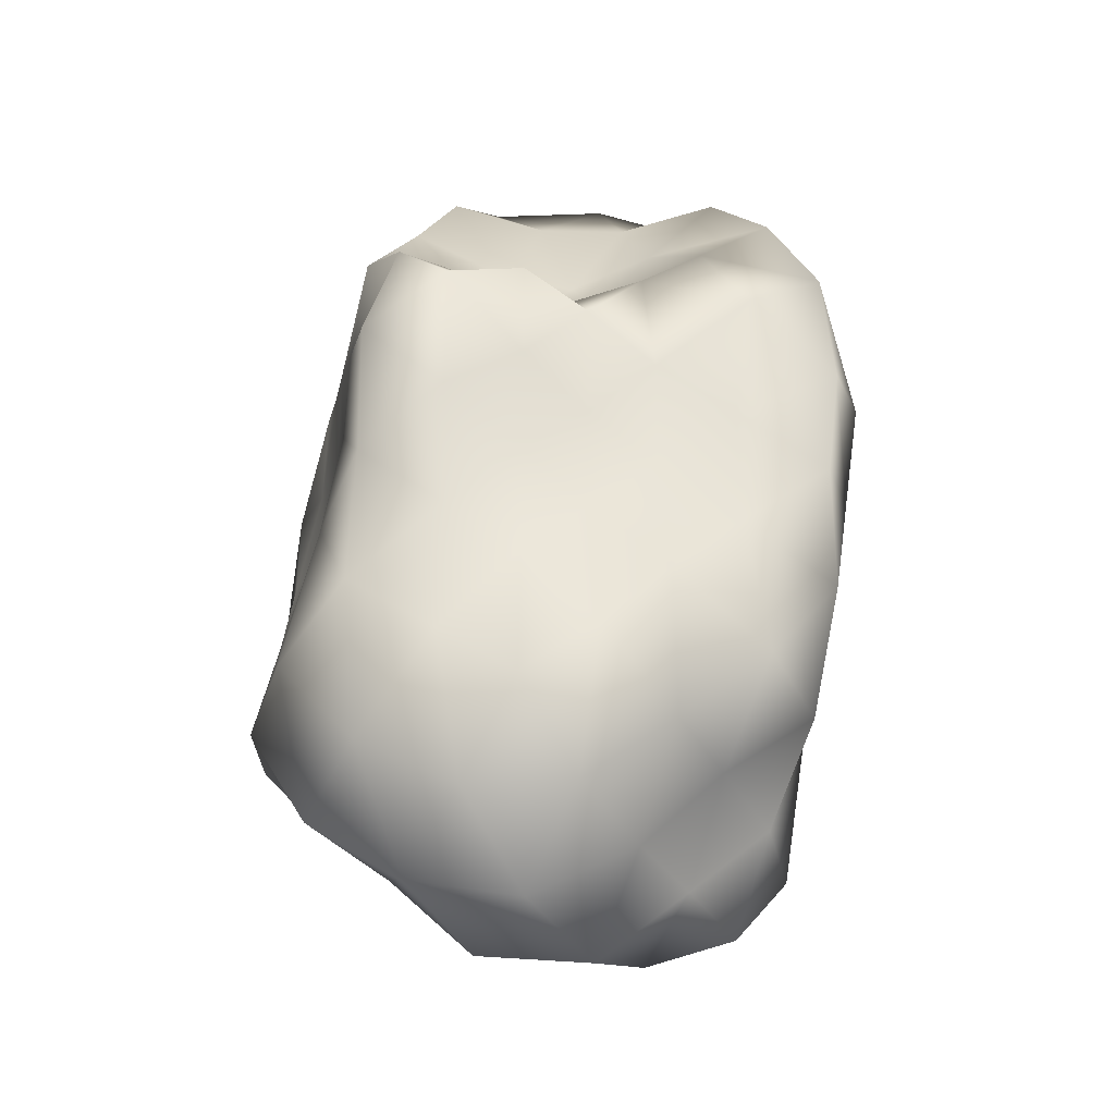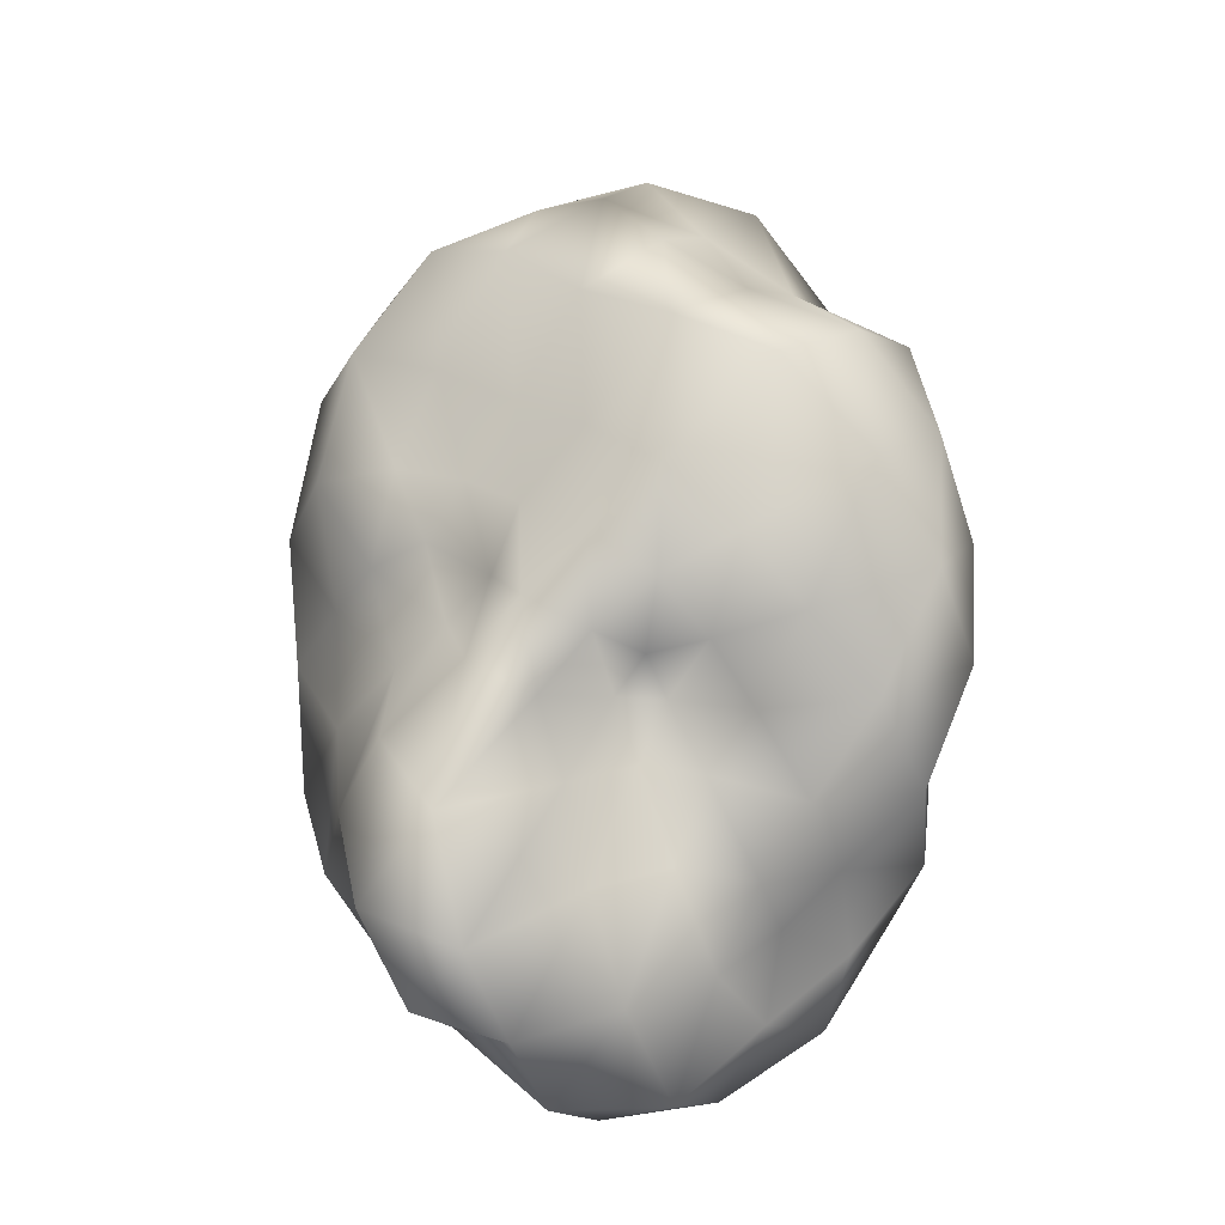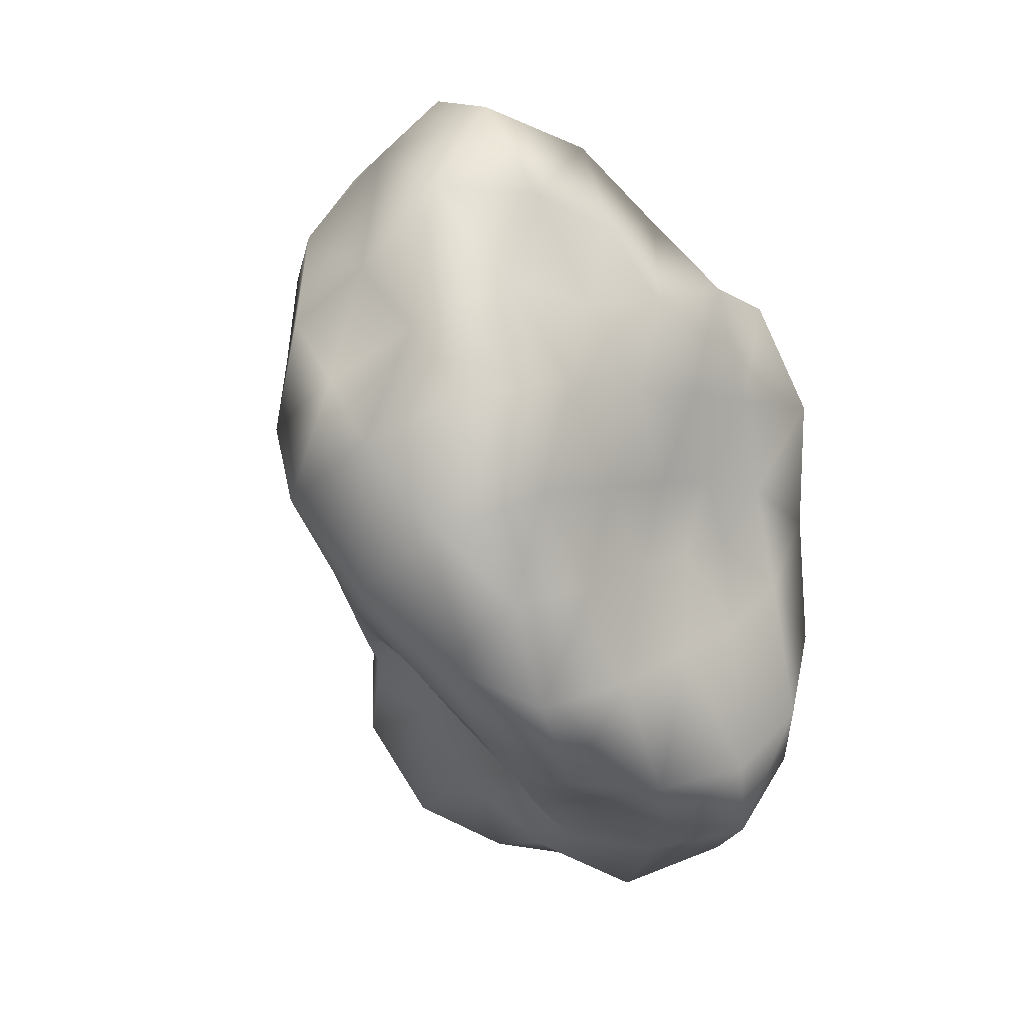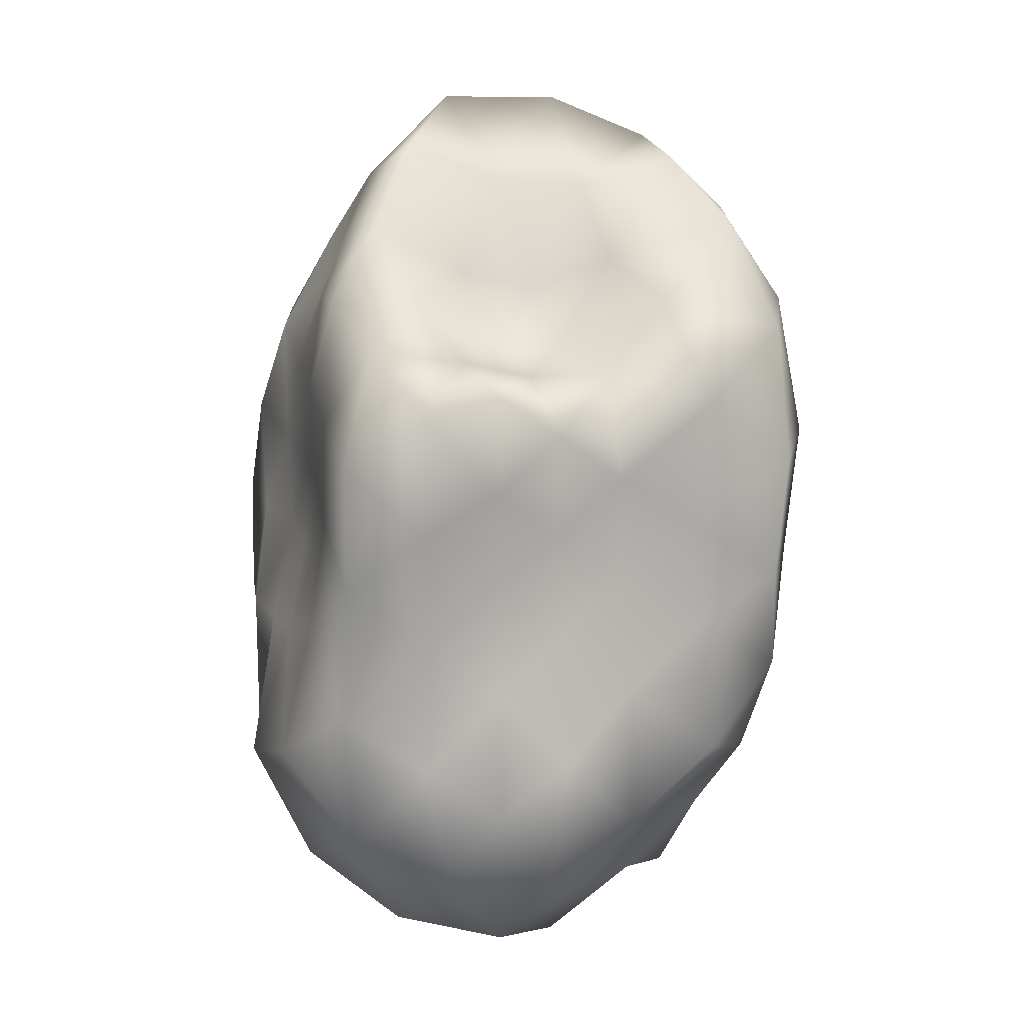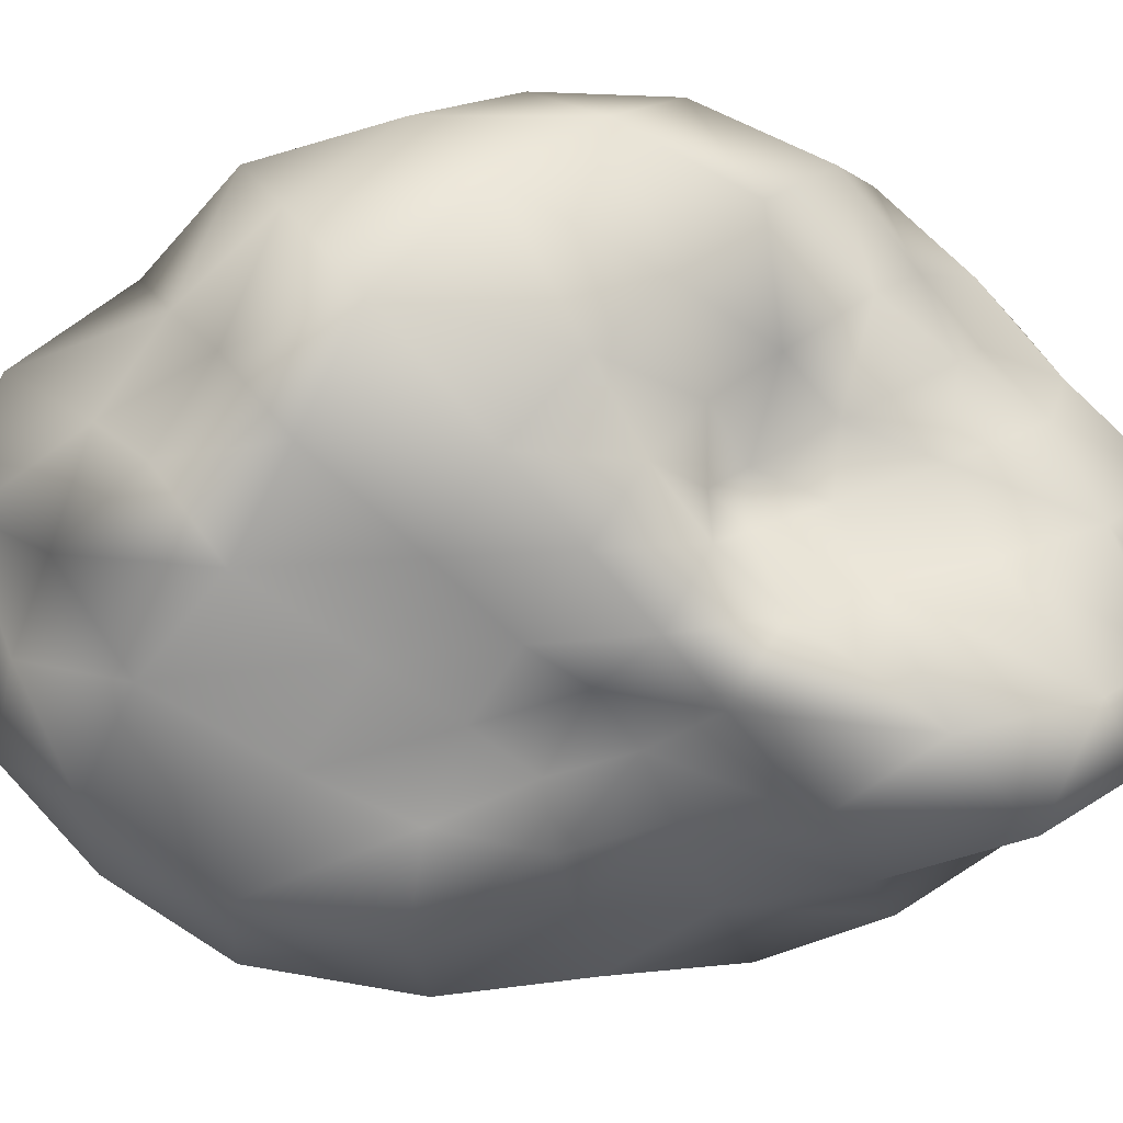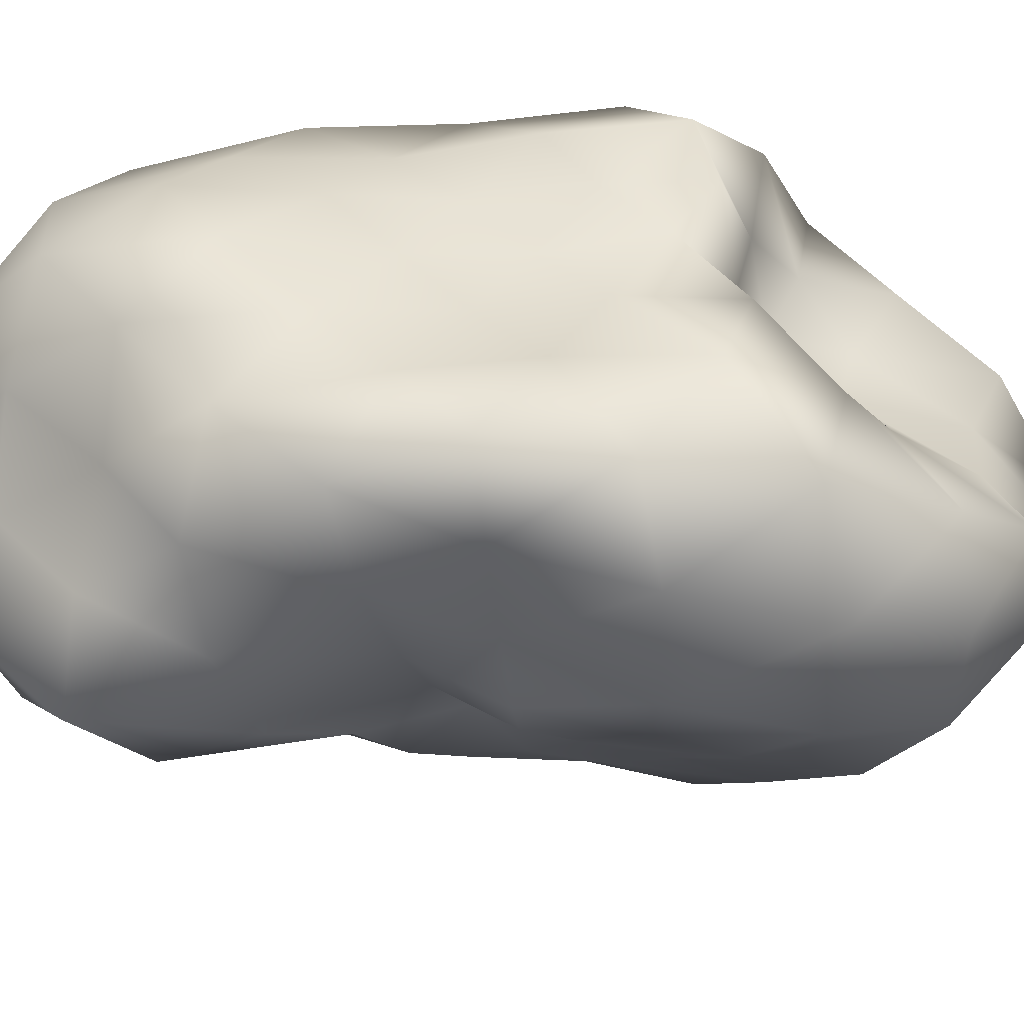
<metadata>
{"format":"obj","ext":"obj","renderer":"f3d","projection":"perspective","resolution":1024,"background":"white","views":[{"elev":-23.6,"azim":93.9,"up":"+Y"},{"elev":-35.4,"azim":-97.2,"up":"+Y"},{"elev":14.3,"azim":-27.2,"up":"+Y"},{"elev":16.1,"azim":89.7,"up":"+Y"},{"elev":-15.3,"azim":-78.8,"up":"+Z"},{"elev":-63.1,"azim":96.4,"up":"+Z"}]}
</metadata>
<code>
g object
v -47.64 -2.289e-05 154.2
v -81.58 59.85 159.2
v -104.8 -3.234e-05 169.5
v -23.24 51.11 136
v -53.35 117.2 139.7
v 0 -2.144e-05 132.1
v -23.47 154.7 108.4
v 23.35 154.3 107.8
v 0 196 89.2
v 0 105.8 126.1
v 44.17 97.35 115.6
v 56.88 41.65 111
v 37.44 -1.794e-05 121.2
v 69.55 -2.143e-05 112.5
v 20.48 45.15 119.9
v -140.2 41.28 147.3
v -119.9 117.9 140.3
v -165.5 86.15 102.3
v -161.3 112.3 44.59
v -133.7 172.7 27.54
v -164.7 138.6 0
v -124.2 144.7 76.73
v -101.7 224.2 62.88
v -44.11 217.3 81.78
v -78.71 173.7 108.8
v -133.7 172.7 27.54
v -143.2 185.5 -29.51
v -164.7 138.6 0
v -107.5 236.4 0
v -98.4 216.4 -60.81
v -107.5 236.4 0
v -48.96 241.2 -90.78
v 0 217 -49.24
v 0 233 -105.5
v -53.71 264.6 -33.19
v 0 220 0
v 0 240.4 54.61
v -53.86 265 33.29
v 0 220 0
v -53.86 265 33.29
v 0 220 0
v 39.52 195.2 73.27
v 34.14 168.1 21.1
v 0 220 0
v 66.82 147 41.29
v 35.91 176.4 -66.59
v 32.25 158.2 -19.93
v 59.19 130 -36.58
v 0 220 0
v 89.11 115.6 -18.36
v 97.27 125.6 20.04
v 134.9 113.5 0
v 58.43 128.4 0
v 0 220 0
v 71.11 156.4 98.27
v 150 104.6 41.46
v 118 137 72.96
v 143.3 74.49 88.54
v 98.9 29.16 104
v 88.29 86.88 103.4
v 139.4 58.6 0
v 151.1 35.12 41.76
v 138.2 -2.239e-05 0
v 148.2 -62.16 0
v 155 -108.2 42.85
v 161.2 -135.5 0
v 147 -34.18 40.62
v 148.4 -77.18 91.71
v 107.6 -31.77 113.1
v 143 -2.728e-05 88.4
v 127.4 88.89 -35.21
v 122.9 28.68 -33.96
v 115.6 60.15 -71.47
v 109.3 32.15 -114.9
v 111.1 -32.75 -116.8
v 101.9 -3.152e-05 -164.9
v 115.3 -2.199e-05 -71.23
v 126.9 -66.02 -78.45
v 150.8 -105.1 -41.68
v 131 -30.44 -36.22
v 30.06 198.4 -138.8
v 70.83 155.9 -97.88
v 63.61 139.8 -166.5
v 88.27 64.72 -172.3
v 106.4 104.5 -124.6
v 103.7 121 -64.08
v -30.07 199.1 -138.9
v 0 146.4 -174
v -60.35 132.8 -158
v -67.13 49.27 -131
v -43.2 -2.076e-05 -139.8
v -69.94 -2.151e-05 -113.2
v -29.39 64.67 -172.1
v 0 -2.528e-05 -156.2
v 54.31 -2.612e-05 -175.7
v 31.73 69.86 -185.8
v -51.04 -37.41 -99.59
v -21.1 -46.48 -123.5
v -49.76 -109.3 -130.3
v -29.53 -195 -136.4
v 27.45 -181.4 -126.8
v 0 -234.7 -106.8
v 0 -124.4 -147.8
v 58.21 -128.1 -152.4
v 85.52 -62.8 -166.9
v 25.87 -57.16 -151.4
v 44.55 -219.5 -82.6
v 74.25 -163.4 -102.6
v 94.58 -208.4 -58.45
v 145 -187.9 -29.88
v 129.6 -150.9 -80.07
v 110.9 -109.1 -129.8
v 0 -249 -56.59
v 52.55 -258.9 -32.48
v 0 -226.8 0
v 0 -205.5 46.75
v 42.51 -209.6 78.82
v 0 -177.1 80.5
v 51.61 -253.7 31.89
v 102.8 -226 63.51
v 0 -226.8 0
v 147.1 -190.2 30.31
v 107.9 -237.6 0
v 0 -226.8 0
v -45.47 -223.7 -84.3
v -36.71 -180.9 -22.69
v -61.61 -135.7 -38.08
v 0 -226.8 0
v -65.62 -85.49 -13.52
v -66.14 -85.28 13.63
v -84.17 -70.56 0
v -66.14 -85.28 13.63
v -53.76 -117.9 0
v -55.57 -121.9 34.34
v -53.76 -117.9 0
v -34.55 -169.6 64.06
v -33.06 -163.3 20.43
v 0 -226.8 0
v -33.06 -163.3 20.43
v 0 -226.8 0
v -106.6 -74.34 29.46
v -84.17 -70.56 0
v -88.39 -102.5 54.63
v -123 -63.99 76.05
v -135.4 -39.91 142.4
v -86.68 -63.84 169.2
v -99.09 -97.58 116
v -55.91 -123.2 146.4
v -23.32 -153.8 107.7
v -62.51 -138.1 86.39
v -27.51 -60.61 161
v 66.63 -48.81 130
v 24.53 -54.05 143.6
v 59.29 -130.6 155.2
v 26.42 -174.2 122
v 0 -133 158.1
v 85.92 -189.4 118.7
v 112.5 -111.2 131.8
v 138.8 -161.8 85.81
v -178.8 75.22 0
v -191.2 44.4 52.85
v -150.9 -2.447e-05 0
v -169.9 -3.234e-05 105
v -127.6 -53.49 0
v -145 -33.71 40.07
v -154.3 107.9 -42.65
v -178.8 75.22 0
v -137.3 31.93 -37.94
v -150.9 -2.447e-05 0
v -116.7 60.7 -72.11
v -127.6 -53.49 0
v -109.5 -76.33 -30.26
v -128.9 -29.95 -35.62
v -105.7 -55.03 -65.32
v -74.93 -22.06 -78.76
v -90.53 26.6 -95.15
v -109.4 -2.08e-05 -67.61
v -130.9 152.2 -80.9
v -96.06 94.52 -112.5
v -85.99 189.5 -118.8
v -74.73 -164.6 -103.3
v -77.42 -76.23 -90.64
v -89.06 -103.4 -55.04
f 1 2 3
f 2 4 5
f 4 1 6
f 1 4 2
f 7 8 9
f 8 10 11
f 10 7 5
f 7 10 8
f 12 13 14
f 13 15 6
f 15 12 11
f 12 15 13
f 4 10 5
f 10 15 11
f 15 4 6
f 4 15 10
f 2 16 3
f 16 17 18
f 17 2 5
f 2 17 16
f 19 20 21
f 20 22 23
f 22 19 18
f 19 22 20
f 24 7 9
f 7 25 5
f 25 24 23
f 24 25 7
f 17 22 18
f 22 25 23
f 25 17 5
f 17 25 22
f 26 27 28
f 27 29 30
f 31 20 23
f 26 29 27
f 32 33 34
f 33 35 36
f 35 32 30
f 32 35 33
f 37 24 9
f 24 38 23
f 38 37 39
f 37 38 24
f 29 35 30
f 35 40 41
f 38 31 23
f 29 40 35
f 42 37 9
f 37 43 44
f 43 42 45
f 42 43 37
f 33 46 34
f 46 47 48
f 47 33 49
f 33 47 46
f 50 51 52
f 51 53 45
f 53 50 48
f 50 53 51
f 43 47 54
f 47 53 48
f 53 43 45
f 43 53 47
f 8 42 9
f 42 55 45
f 55 8 11
f 8 55 42
f 51 56 52
f 56 57 58
f 57 51 45
f 51 57 56
f 59 12 14
f 12 60 11
f 60 59 58
f 59 60 12
f 55 57 45
f 57 60 58
f 60 55 11
f 55 60 57
f 56 61 52
f 61 62 63
f 62 56 58
f 56 62 61
f 64 65 66
f 65 67 68
f 67 64 63
f 64 67 65
f 69 59 14
f 59 70 58
f 70 69 68
f 69 70 59
f 62 67 63
f 67 70 68
f 70 62 58
f 62 70 67
f 61 71 52
f 71 72 73
f 72 61 63
f 61 72 71
f 74 75 76
f 75 77 78
f 77 74 73
f 74 77 75
f 79 64 66
f 64 80 63
f 80 79 78
f 79 80 64
f 72 77 73
f 77 80 78
f 80 72 63
f 72 80 77
f 46 81 34
f 81 82 83
f 82 46 48
f 46 82 81
f 84 74 76
f 74 85 73
f 85 84 83
f 84 85 74
f 71 50 52
f 50 86 48
f 86 71 73
f 71 86 50
f 82 85 83
f 85 86 73
f 86 82 48
f 82 86 85
f 81 87 34
f 87 88 89
f 88 81 83
f 81 88 87
f 90 91 92
f 91 93 94
f 93 90 89
f 90 93 91
f 95 84 76
f 84 96 83
f 96 95 94
f 95 96 84
f 88 93 89
f 93 96 94
f 96 88 83
f 88 96 93
f 91 97 92
f 97 98 99
f 98 91 94
f 91 98 97
f 100 101 102
f 101 103 104
f 103 100 99
f 100 103 101
f 105 95 76
f 95 106 94
f 106 105 104
f 105 106 95
f 98 103 99
f 103 106 104
f 106 98 94
f 98 106 103
f 101 107 102
f 107 108 109
f 108 101 104
f 101 108 107
f 110 79 66
f 79 111 78
f 111 110 109
f 110 111 79
f 75 105 76
f 105 112 104
f 112 75 78
f 75 112 105
f 108 111 109
f 111 112 78
f 112 108 104
f 108 112 111
f 107 113 102
f 113 114 115
f 114 107 109
f 107 114 113
f 116 117 118
f 117 119 120
f 119 116 121
f 116 119 117
f 122 110 66
f 110 123 109
f 123 122 120
f 122 123 110
f 114 119 124
f 119 123 120
f 123 114 109
f 114 123 119
f 113 125 102
f 125 126 127
f 126 113 128
f 113 126 125
f 129 130 131
f 132 133 134
f 135 129 127
f 129 135 130
f 136 116 118
f 116 137 138
f 137 136 134
f 136 137 116
f 126 135 127
f 133 137 134
f 139 126 140
f 126 139 135
f 132 141 142
f 141 143 144
f 143 132 134
f 132 143 141
f 145 146 3
f 146 147 148
f 147 145 144
f 145 147 146
f 149 136 118
f 136 150 134
f 150 149 148
f 149 150 136
f 143 147 144
f 147 150 148
f 150 143 134
f 143 150 147
f 146 1 3
f 1 151 6
f 151 146 148
f 146 151 1
f 13 152 14
f 152 153 154
f 153 13 6
f 13 153 152
f 155 149 118
f 149 156 148
f 156 155 154
f 155 156 149
f 151 153 6
f 153 156 154
f 156 151 148
f 151 156 153
f 117 155 118
f 155 157 154
f 157 117 120
f 117 157 155
f 152 69 14
f 69 158 68
f 158 152 154
f 152 158 69
f 65 122 66
f 122 159 120
f 159 65 68
f 65 159 122
f 157 158 154
f 158 159 68
f 159 157 120
f 157 159 158
f 160 19 21
f 19 161 18
f 161 160 162
f 160 161 19
f 16 145 3
f 145 163 144
f 163 16 18
f 16 163 145
f 141 164 142
f 164 165 162
f 165 141 144
f 141 165 164
f 161 163 18
f 163 165 144
f 165 161 162
f 161 165 163
f 166 167 28
f 167 168 169
f 168 166 170
f 166 168 167
f 171 172 131
f 172 173 174
f 173 171 169
f 171 173 172
f 175 176 92
f 176 177 170
f 177 175 174
f 175 177 176
f 168 173 169
f 173 177 174
f 177 168 170
f 168 177 173
f 27 166 28
f 166 178 170
f 178 27 30
f 27 178 166
f 176 90 92
f 90 179 89
f 179 176 170
f 176 179 90
f 87 32 34
f 32 180 30
f 180 87 89
f 87 180 32
f 178 179 170
f 179 180 89
f 180 178 30
f 178 180 179
f 125 100 102
f 100 181 99
f 181 125 127
f 125 181 100
f 97 175 92
f 175 182 174
f 182 97 99
f 97 182 175
f 172 129 131
f 129 183 127
f 183 172 174
f 172 183 129
f 181 182 99
f 182 183 174
f 183 181 127
f 181 183 182

</code>
